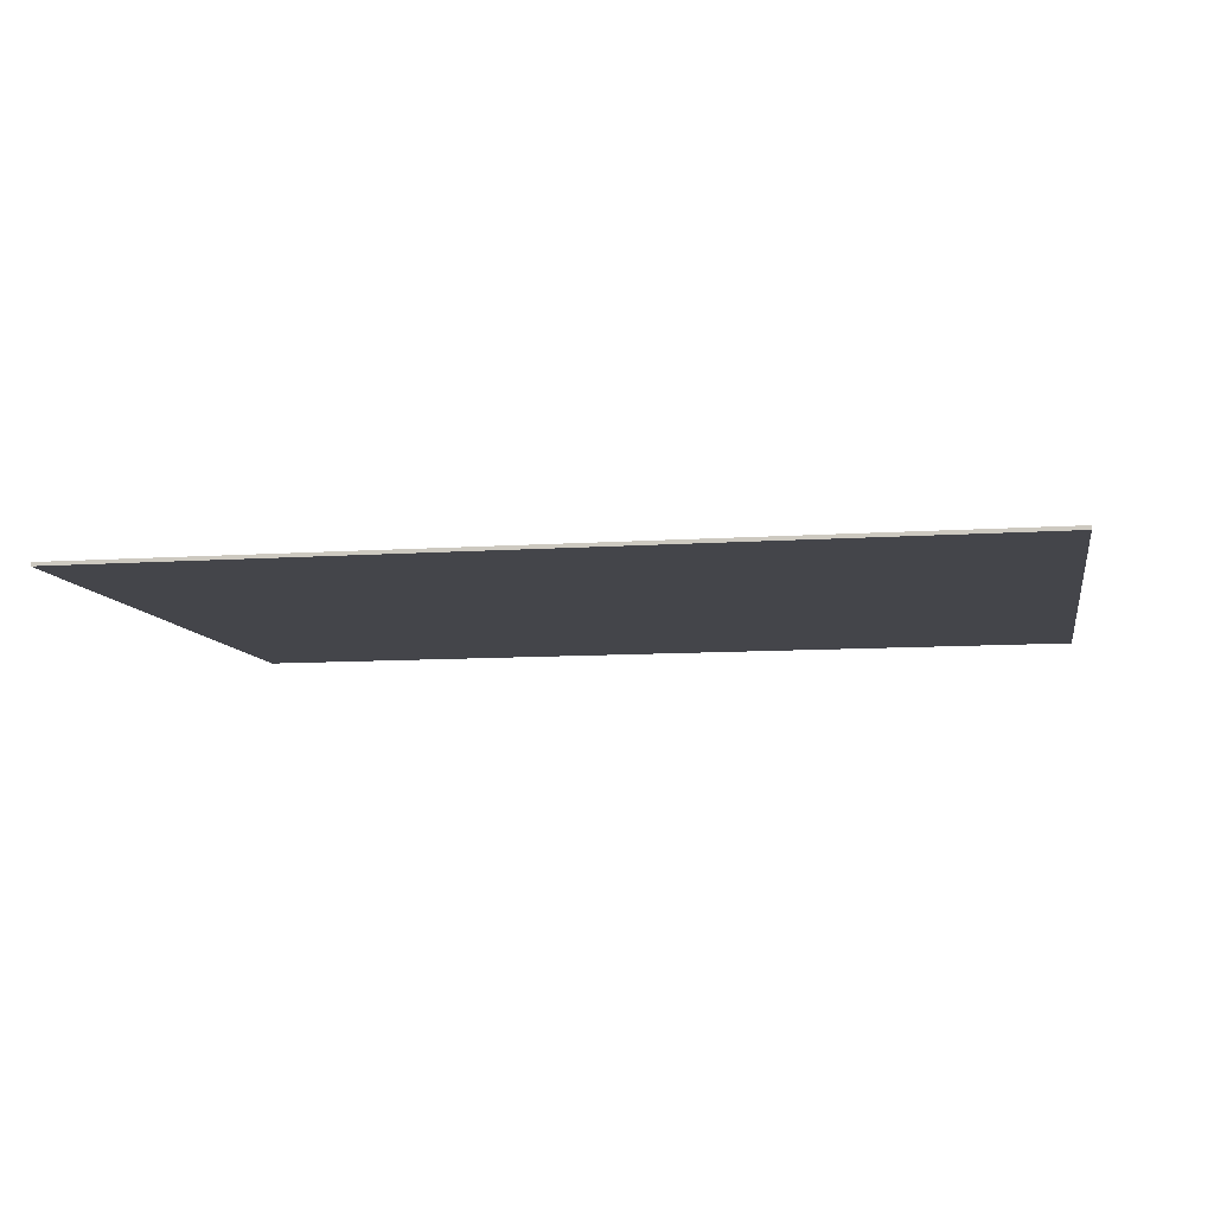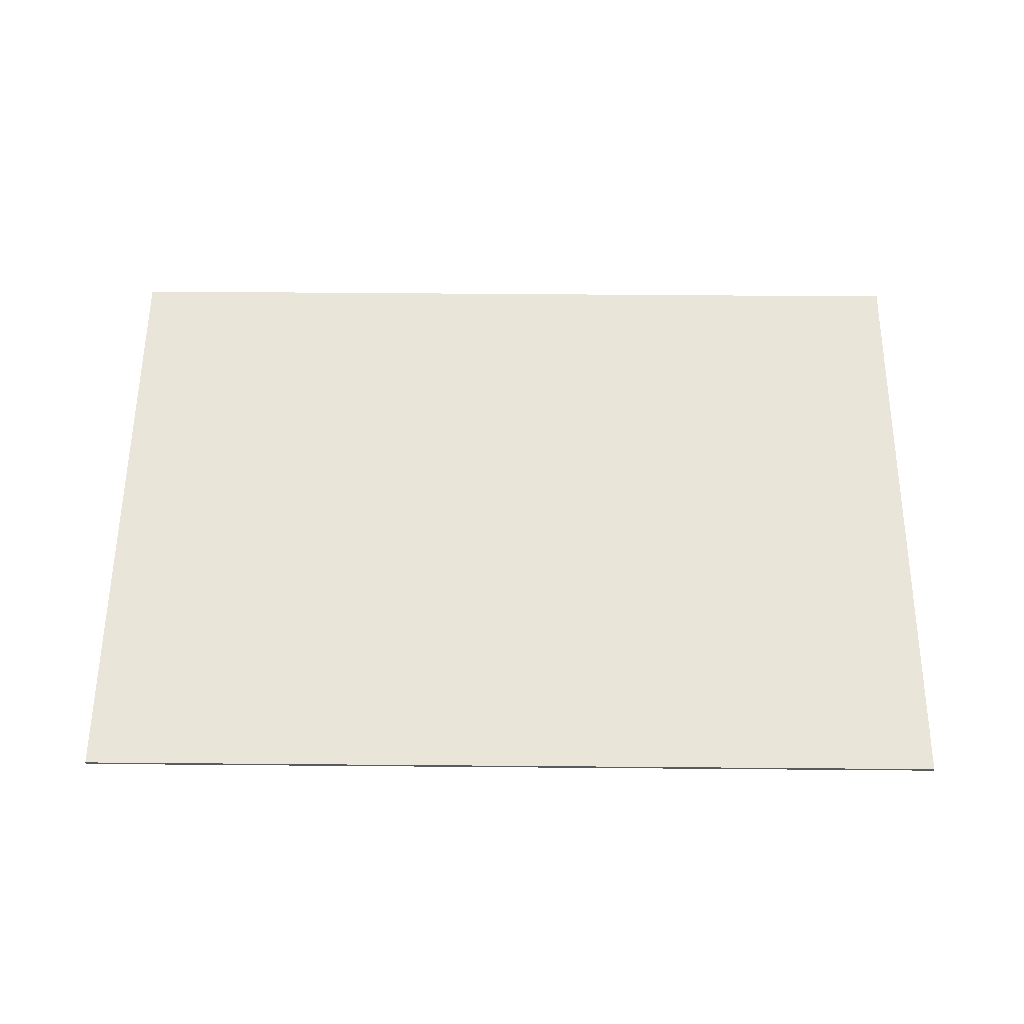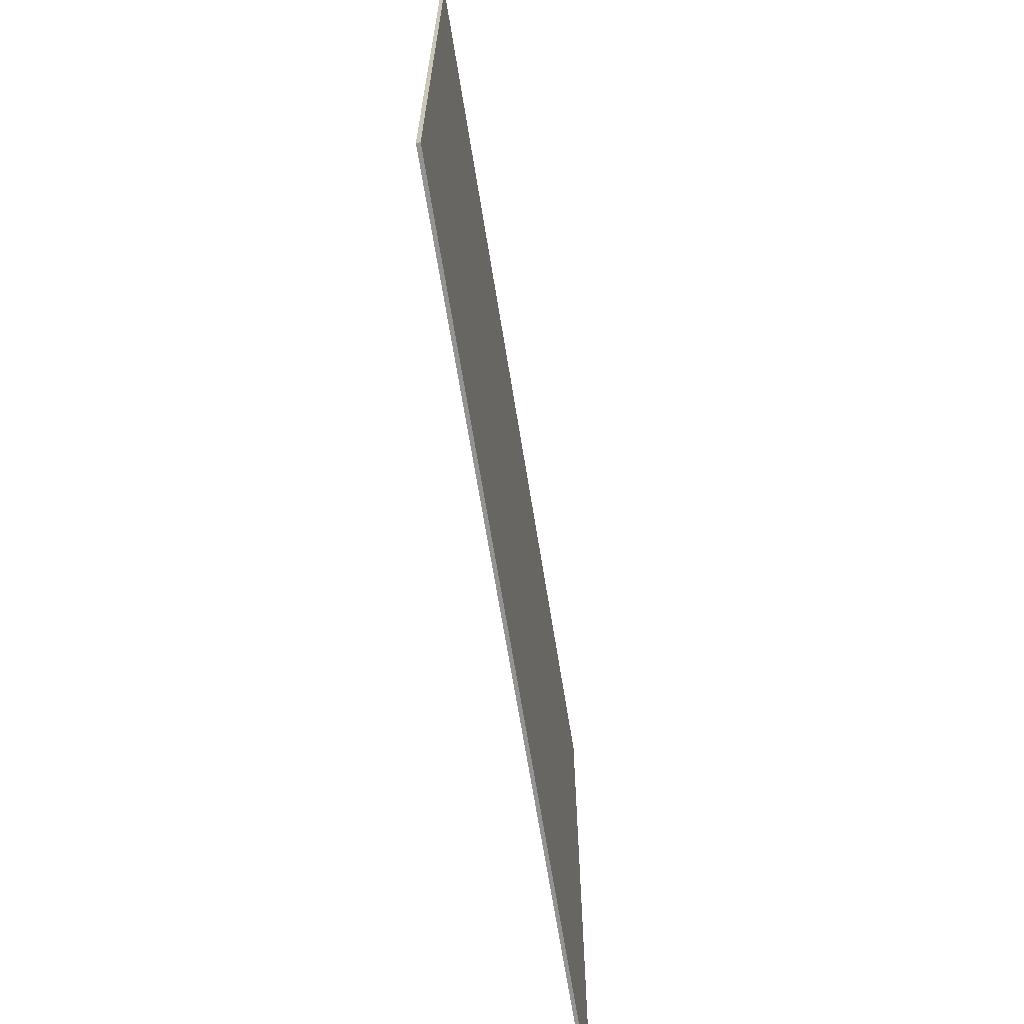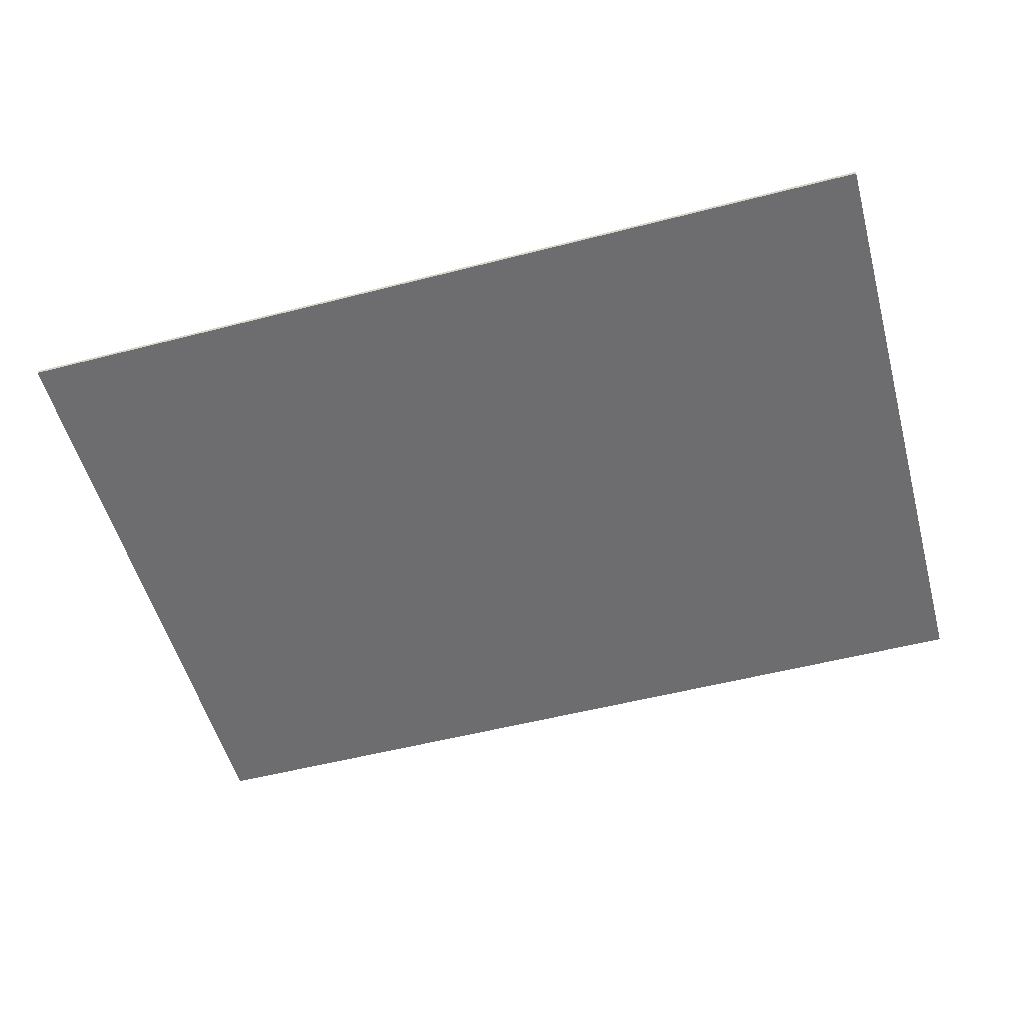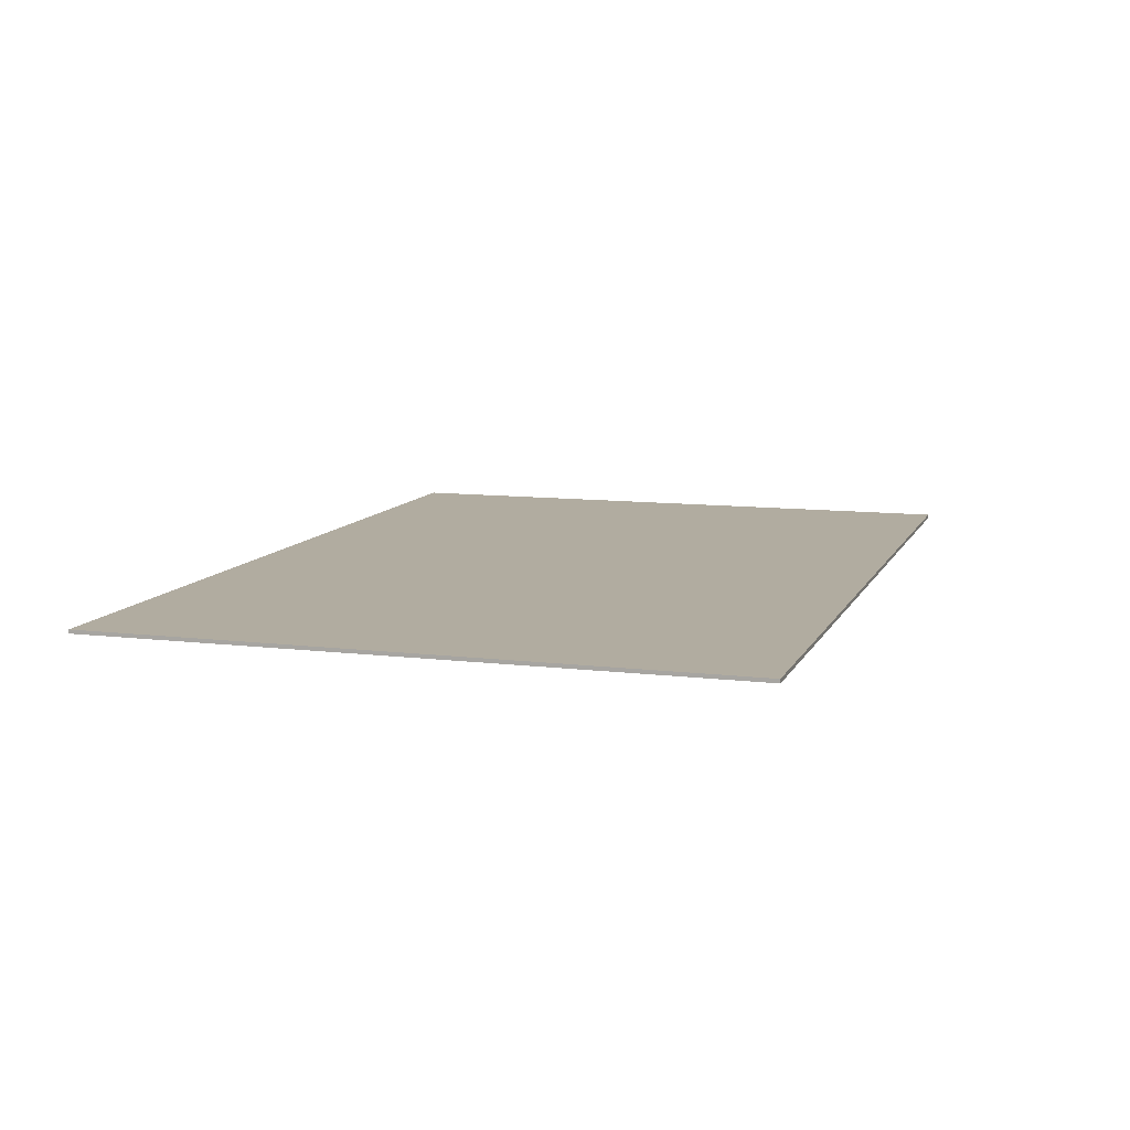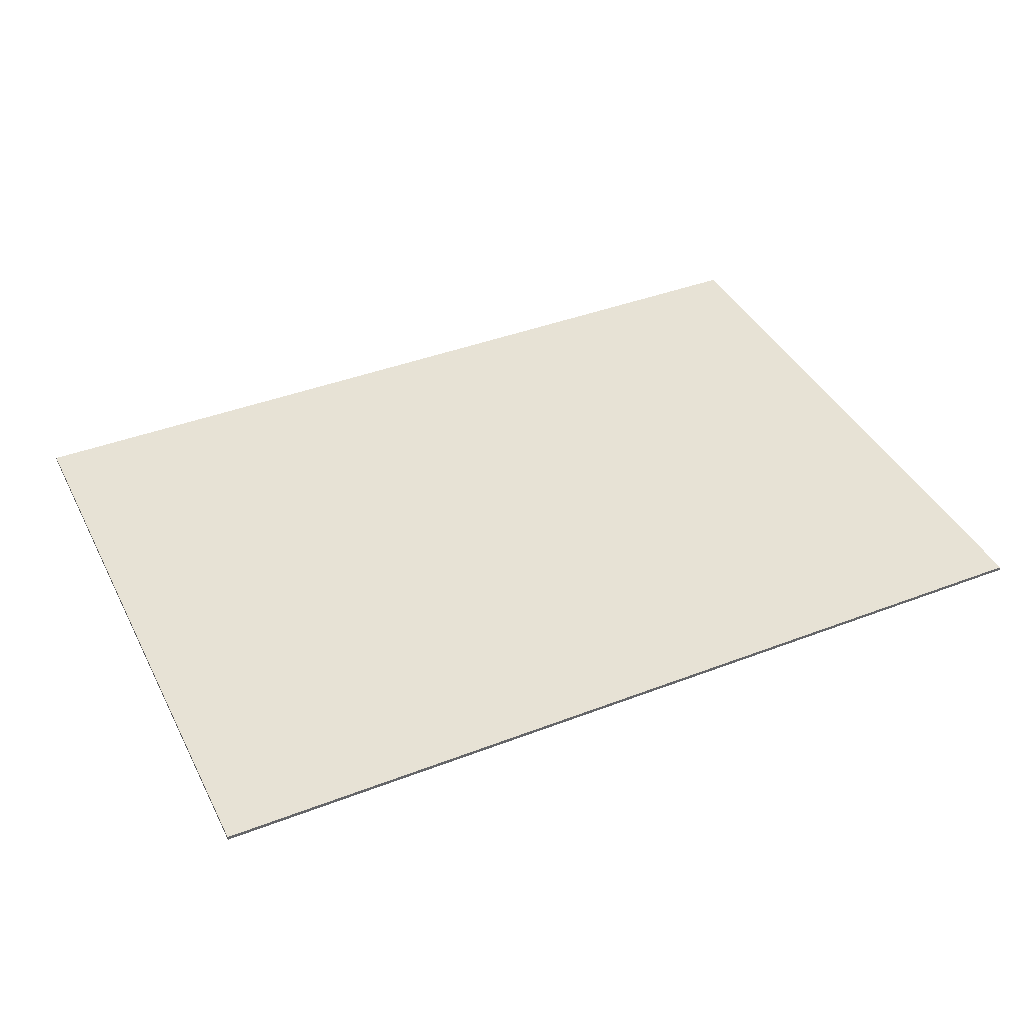
<metadata>
{"format":"obj","ext":"obj","renderer":"f3d","projection":"perspective","resolution":1024,"background":"white","views":[{"elev":-9.2,"azim":10.4,"up":"+Y"},{"elev":57.9,"azim":0.5,"up":"+Y"},{"elev":-66.5,"azim":99.1,"up":"+Z"},{"elev":-54.1,"azim":15.3,"up":"+Y"},{"elev":10.1,"azim":-72.7,"up":"+Y"},{"elev":40.5,"azim":154.8,"up":"+Y"}]}
</metadata>
<code>
o model_40
v 541.7 299.7 -1399
v 541.7 300.7 -1399
v 301.7 299.7 -1399
v 301.7 300.7 -1399
v 541.7 300.7 -1569
v 301.7 300.7 -1569
v 541.7 300.7 -1399
v 301.7 300.7 -1399
v 541.7 299.7 -1399
v 301.7 299.7 -1399
v 541.7 299.7 -1569
v 301.7 299.7 -1569
v 541.7 300.7 -1569
v 541.7 300.7 -1399
v 541.7 299.7 -1569
v 541.7 299.7 -1399
v 301.7 299.7 -1569
v 301.7 300.7 -1569
v 541.7 299.7 -1569
v 541.7 300.7 -1569
v 301.7 300.7 -1399
v 301.7 300.7 -1569
v 301.7 299.7 -1399
v 301.7 299.7 -1569
f 1 2 3
f 2 4 3
f 3 4 4
f 4 5 4
f 4 5 5
f 5 6 5
f 5 6 7
f 6 8 7
f 7 8 8
f 8 9 8
f 8 9 9
f 9 10 9
f 9 10 11
f 10 12 11
f 11 12 12
f 12 13 12
f 12 13 13
f 13 14 13
f 13 14 15
f 14 16 15
f 15 16 16
f 16 17 16
f 16 17 17
f 17 18 17
f 17 18 19
f 18 20 19
f 19 20 20
f 20 21 20
f 20 21 21
f 21 22 21
f 21 22 23
f 22 24 23

</code>
